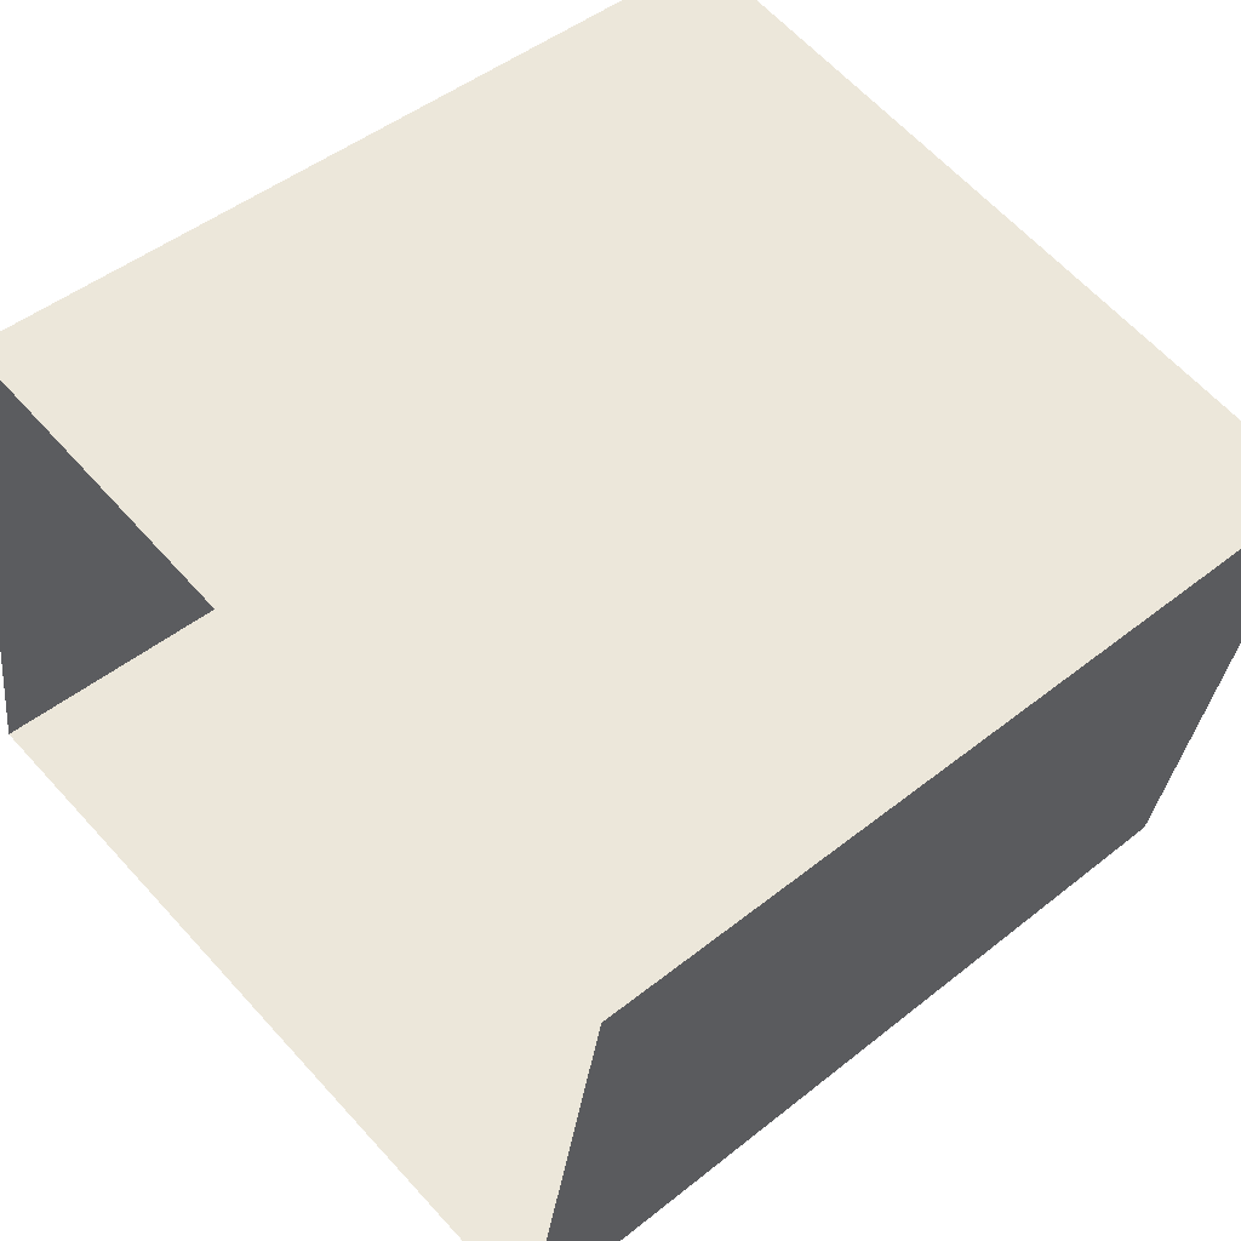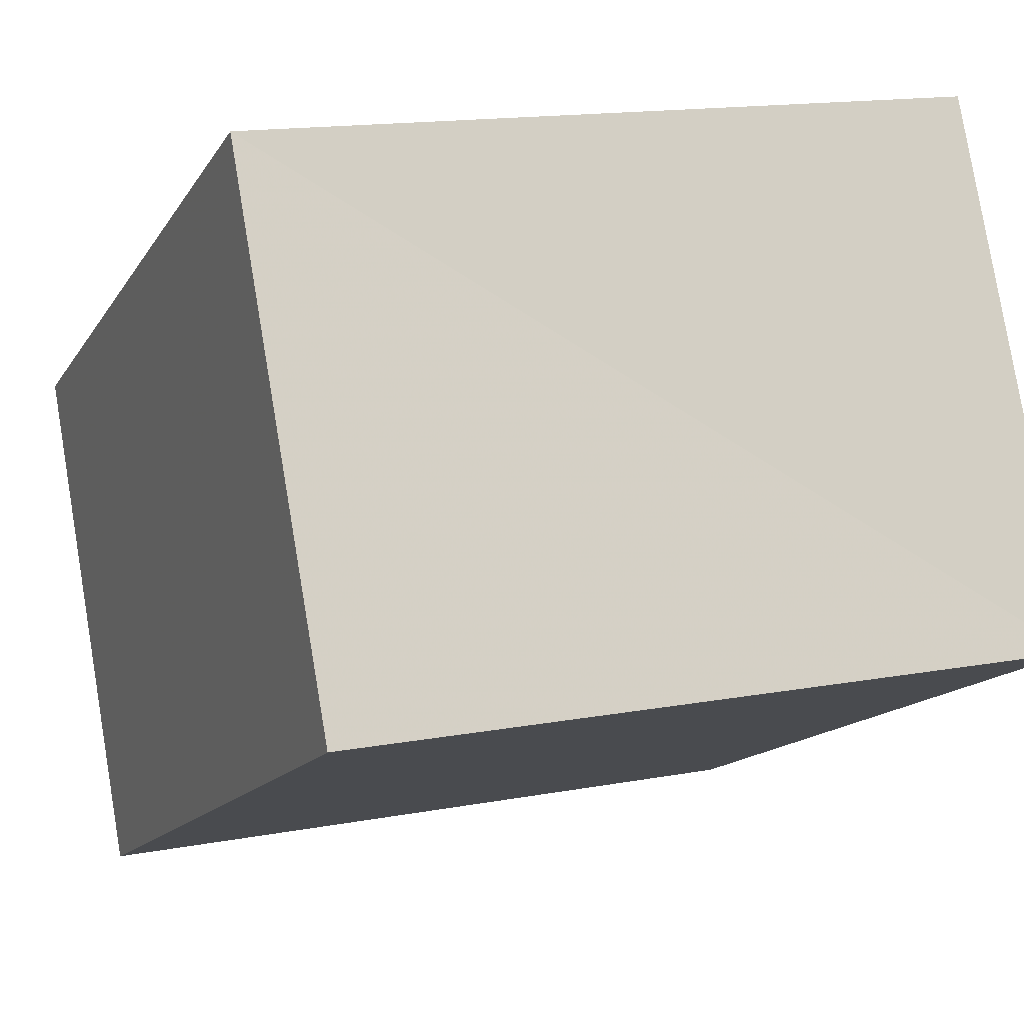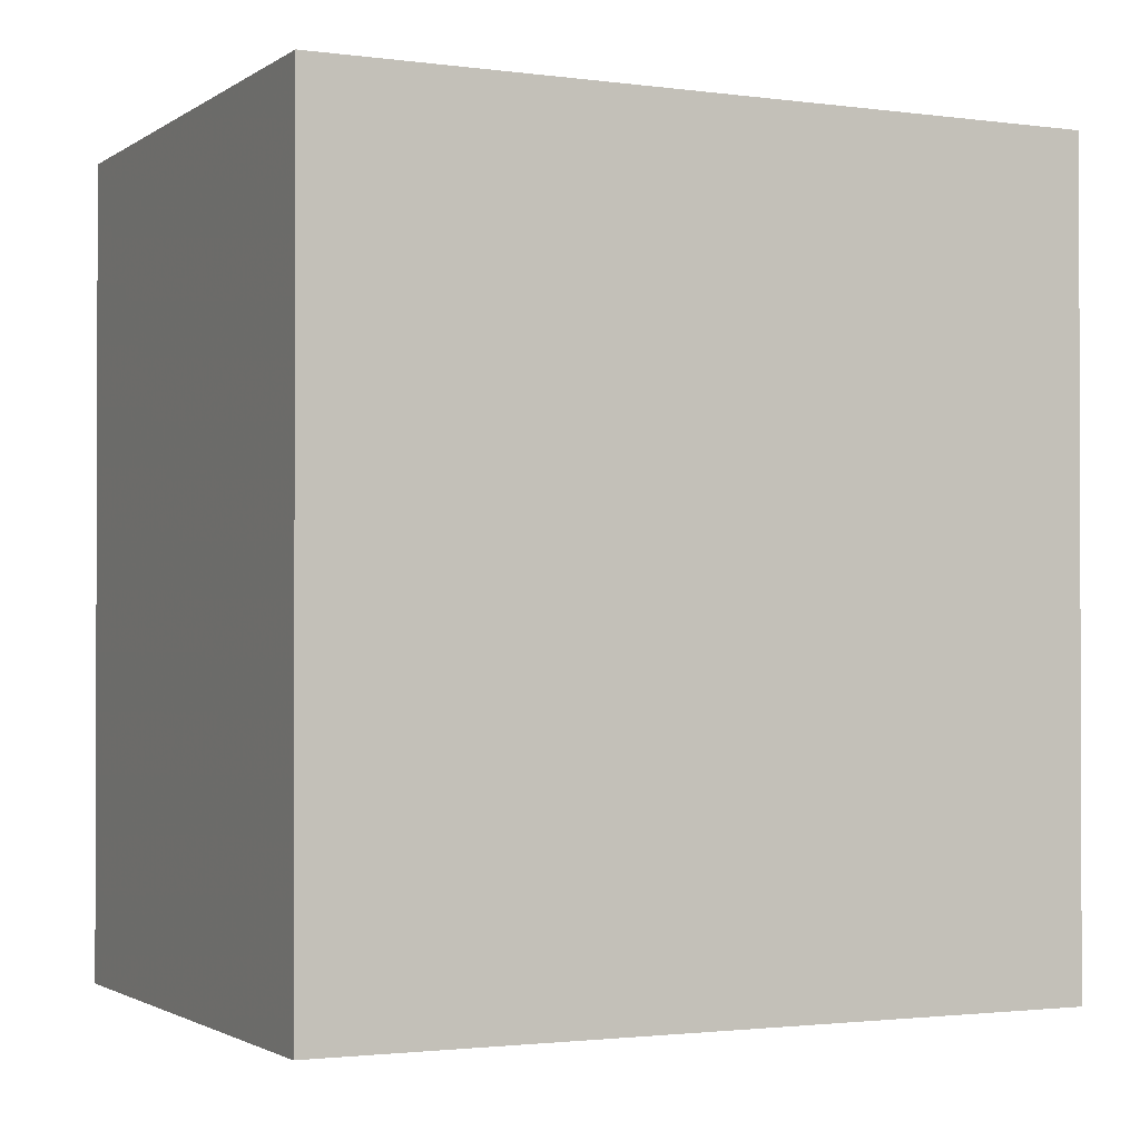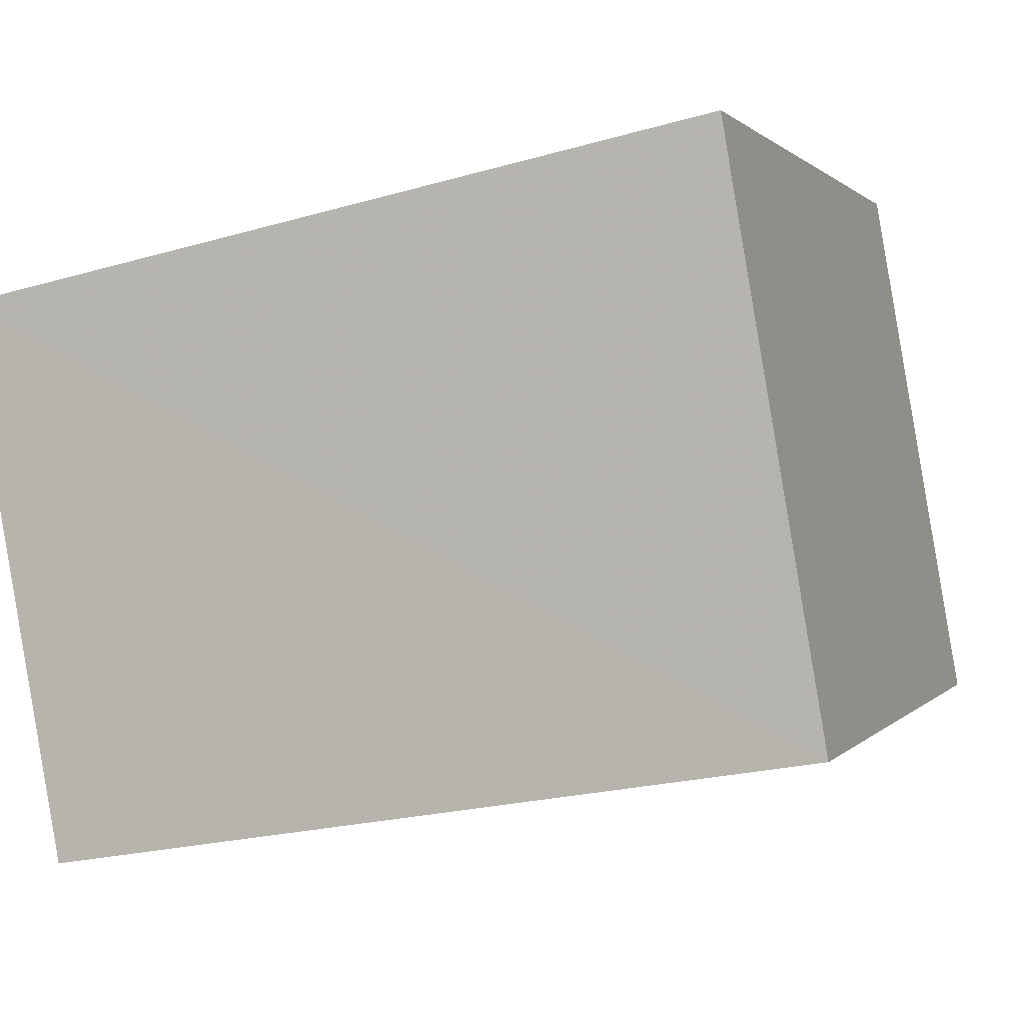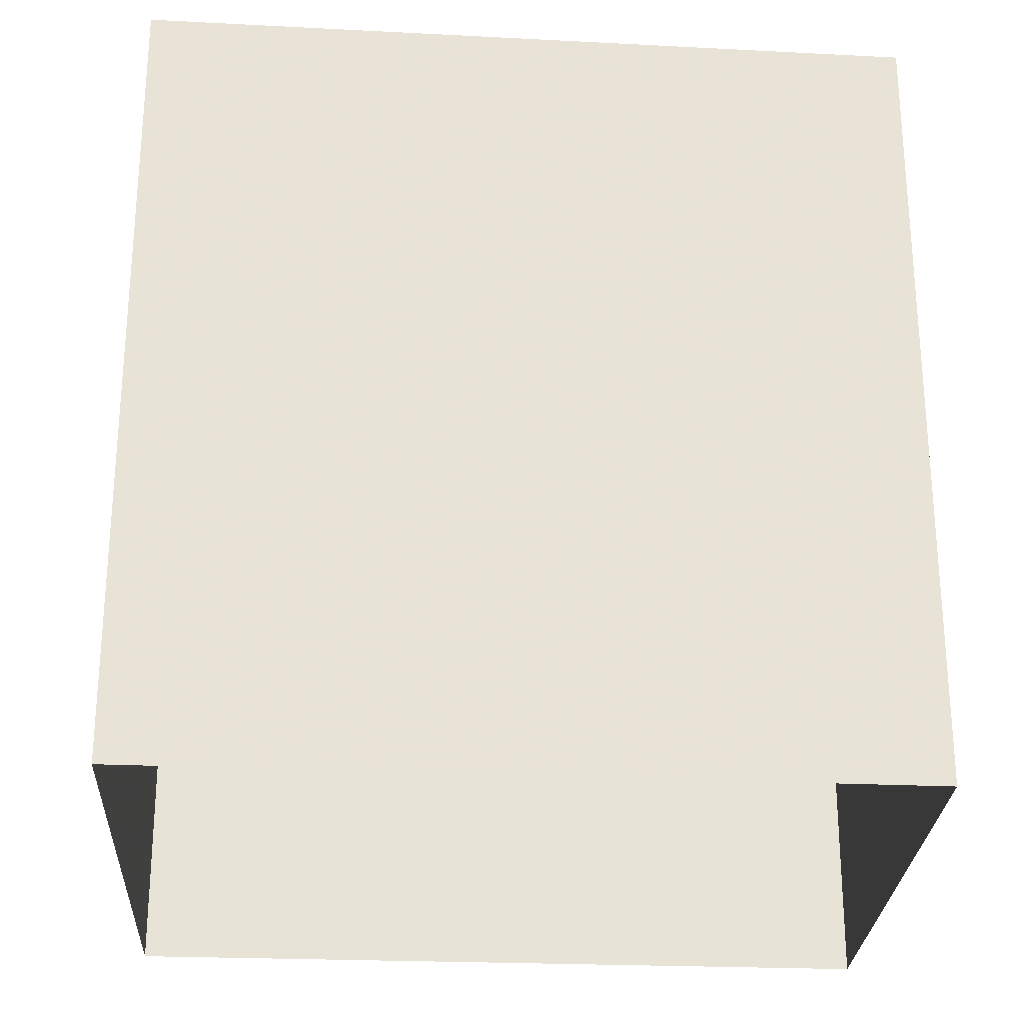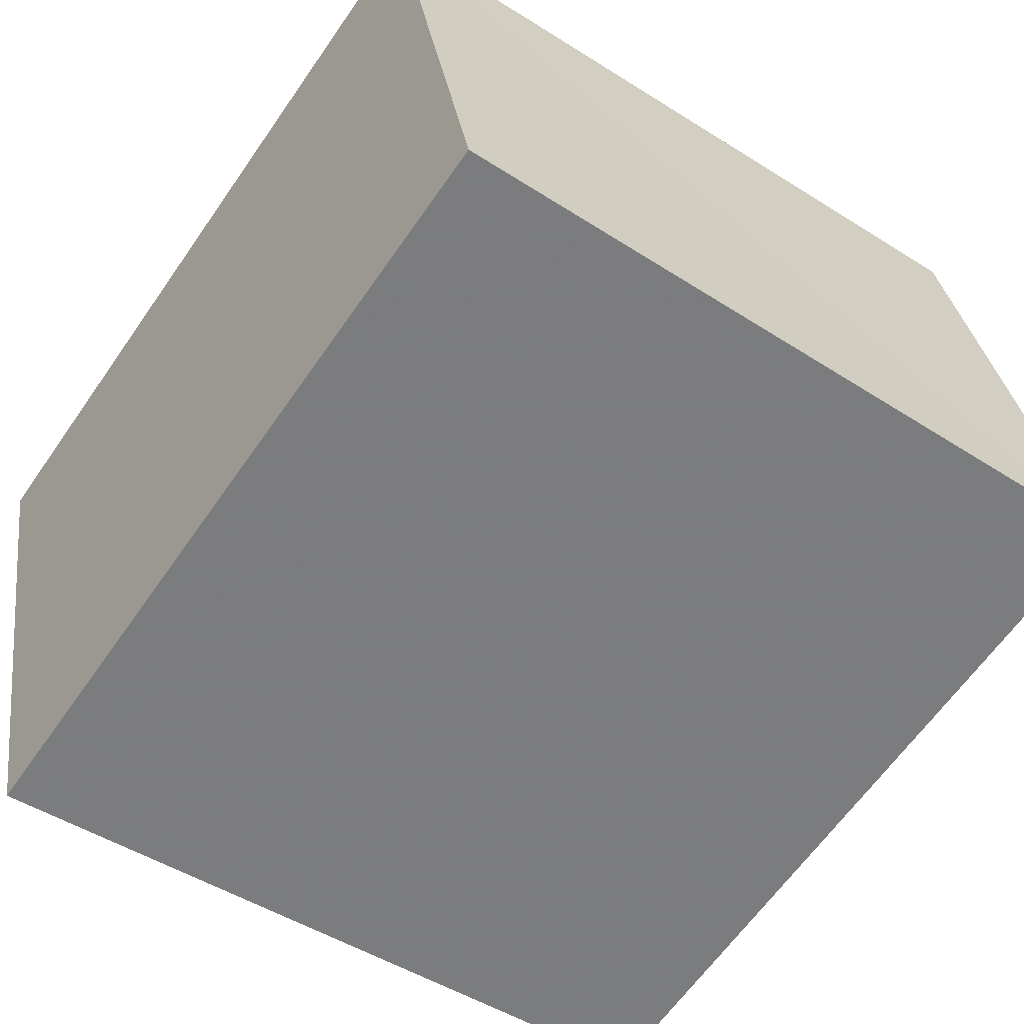
<metadata>
{"format":"obj","ext":"obj","renderer":"f3d","projection":"perspective","resolution":1024,"background":"white","views":[{"elev":47.8,"azim":-132.2,"up":"+Y"},{"elev":-14.7,"azim":-21.1,"up":"+Y"},{"elev":-1.8,"azim":-15.7,"up":"+Z"},{"elev":0.7,"azim":18.3,"up":"+Y"},{"elev":-27.0,"azim":-173.4,"up":"+Z"},{"elev":-63.9,"azim":-34.8,"up":"+Y"}]}
</metadata>
<code>
v 1.242e+05 7.853e+05 19.09
v 1.242e+05 7.853e+05 19.09
v 1.242e+05 7.853e+05 19.09
v 1.242e+05 7.853e+05 19.09
v 1.242e+05 7.853e+05 22.2
v 1.242e+05 7.853e+05 22.2
v 1.242e+05 7.853e+05 22.2
v 1.242e+05 7.853e+05 22.2
f 1 2 3
f 1 4 2
f 5 6 7
f 5 8 6
f 6 1 3
f 7 6 3
f 8 4 1
f 6 8 1
f 8 2 4
f 8 5 2
f 5 3 2
f 5 7 3

</code>
